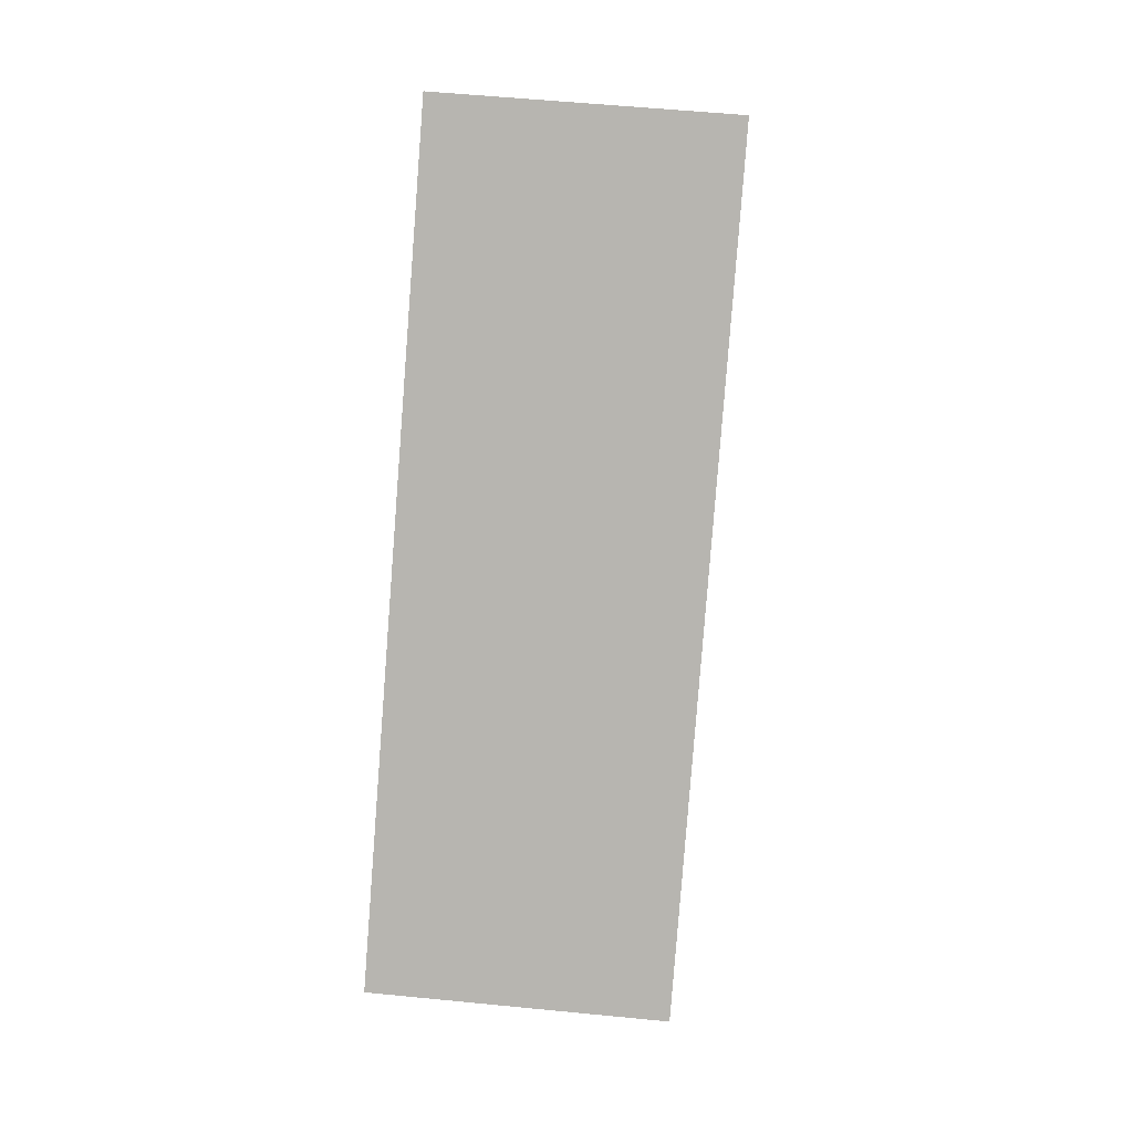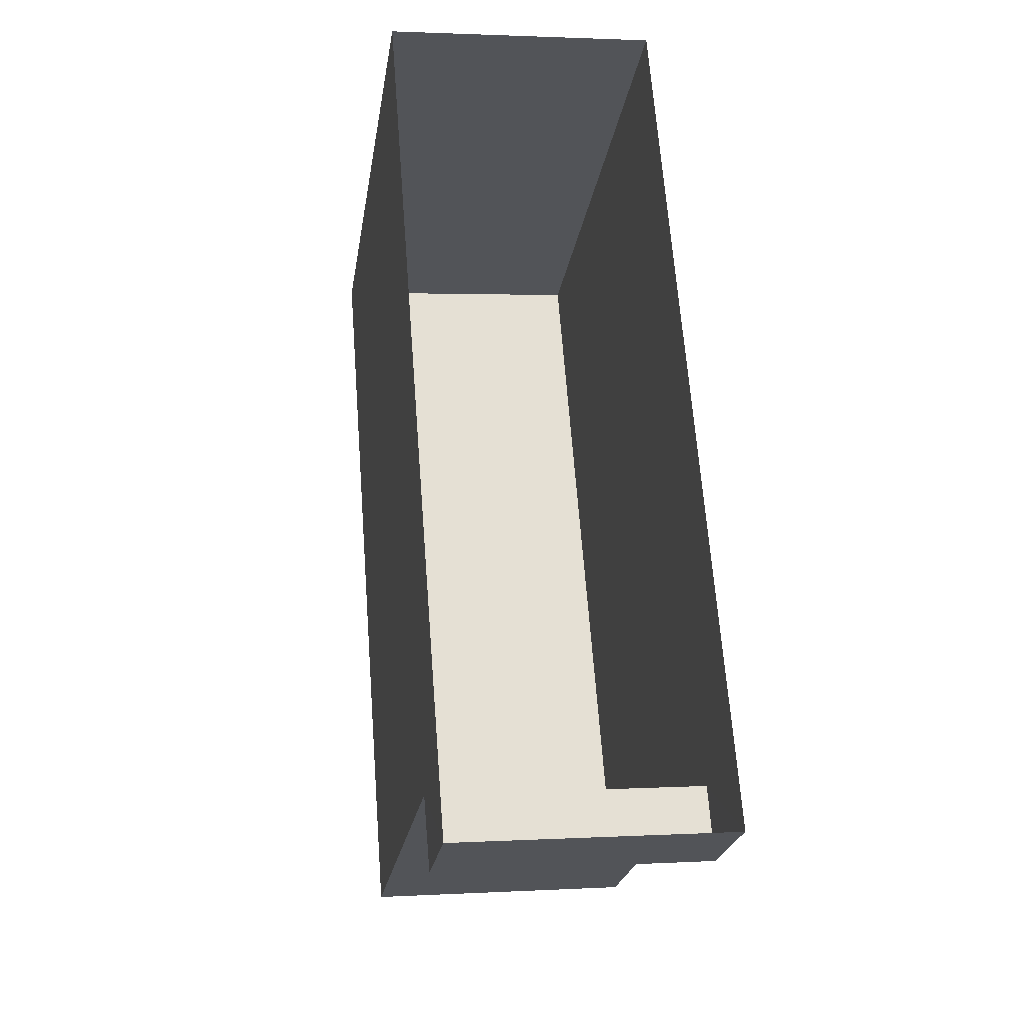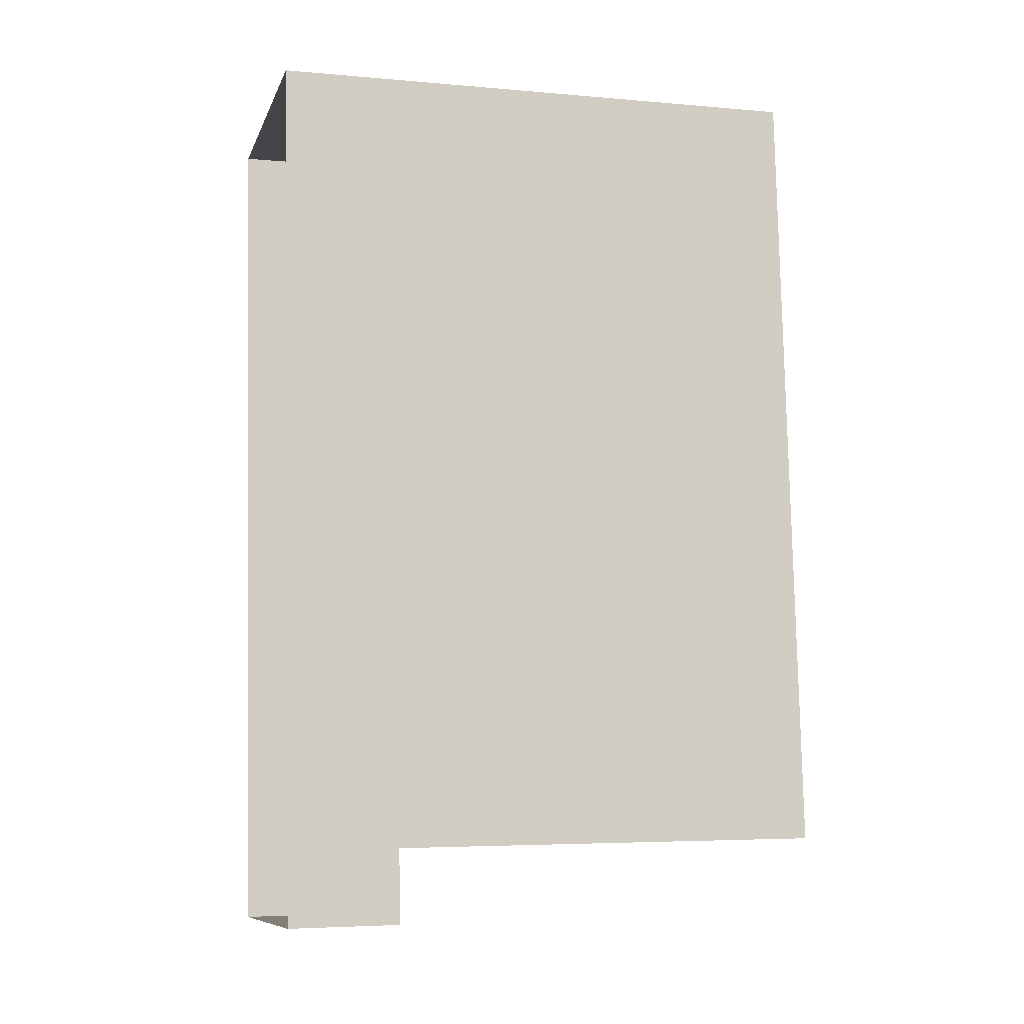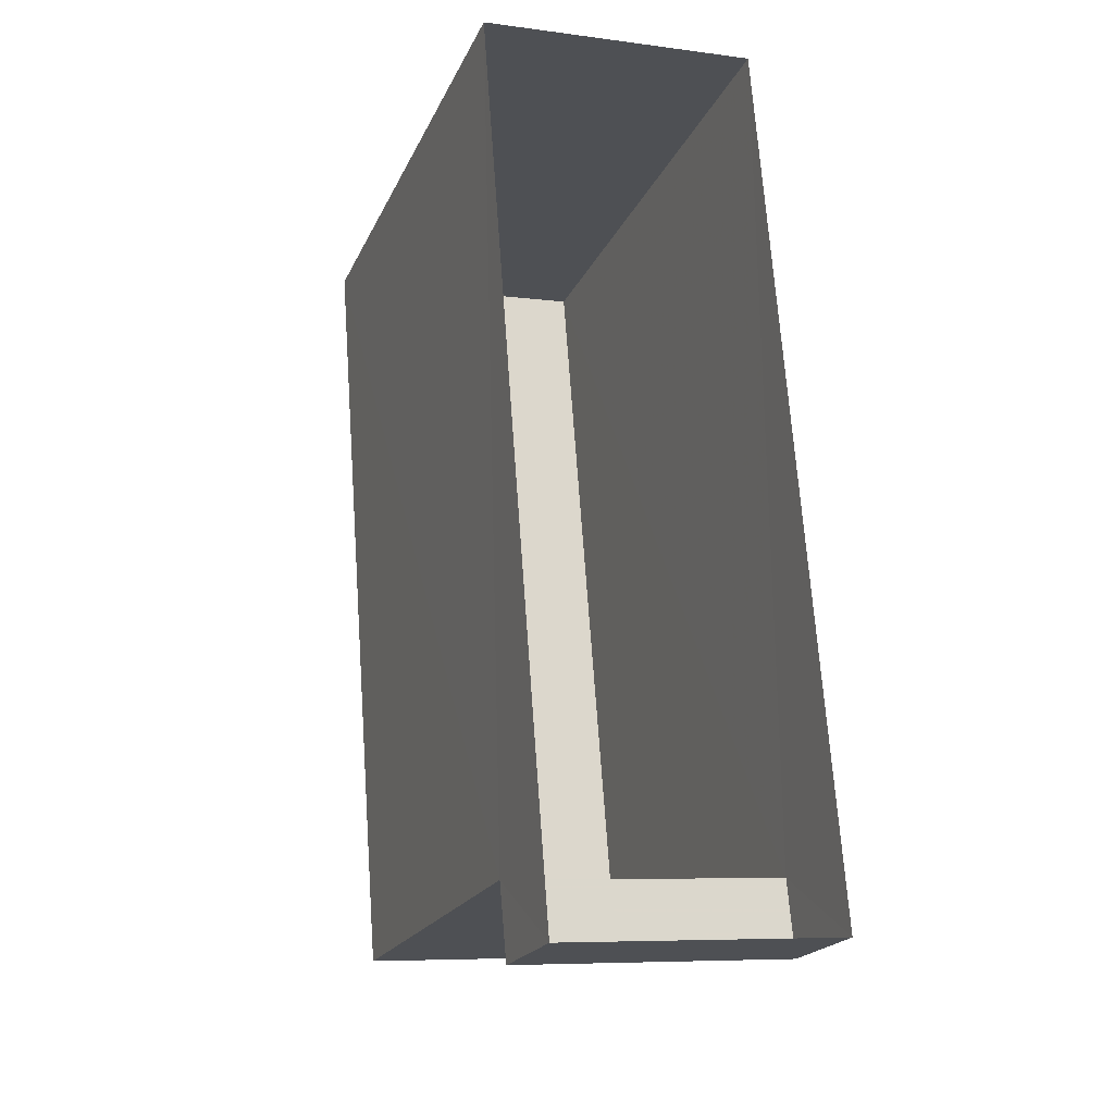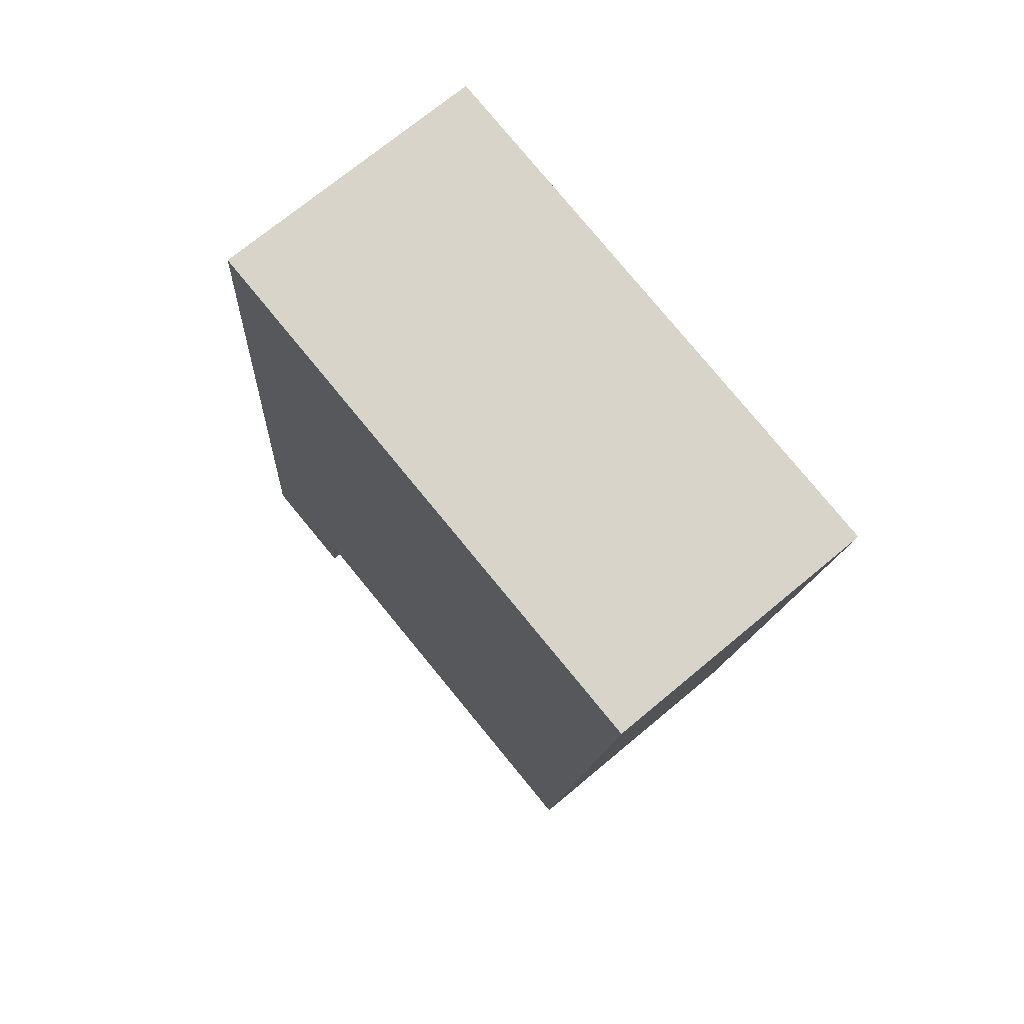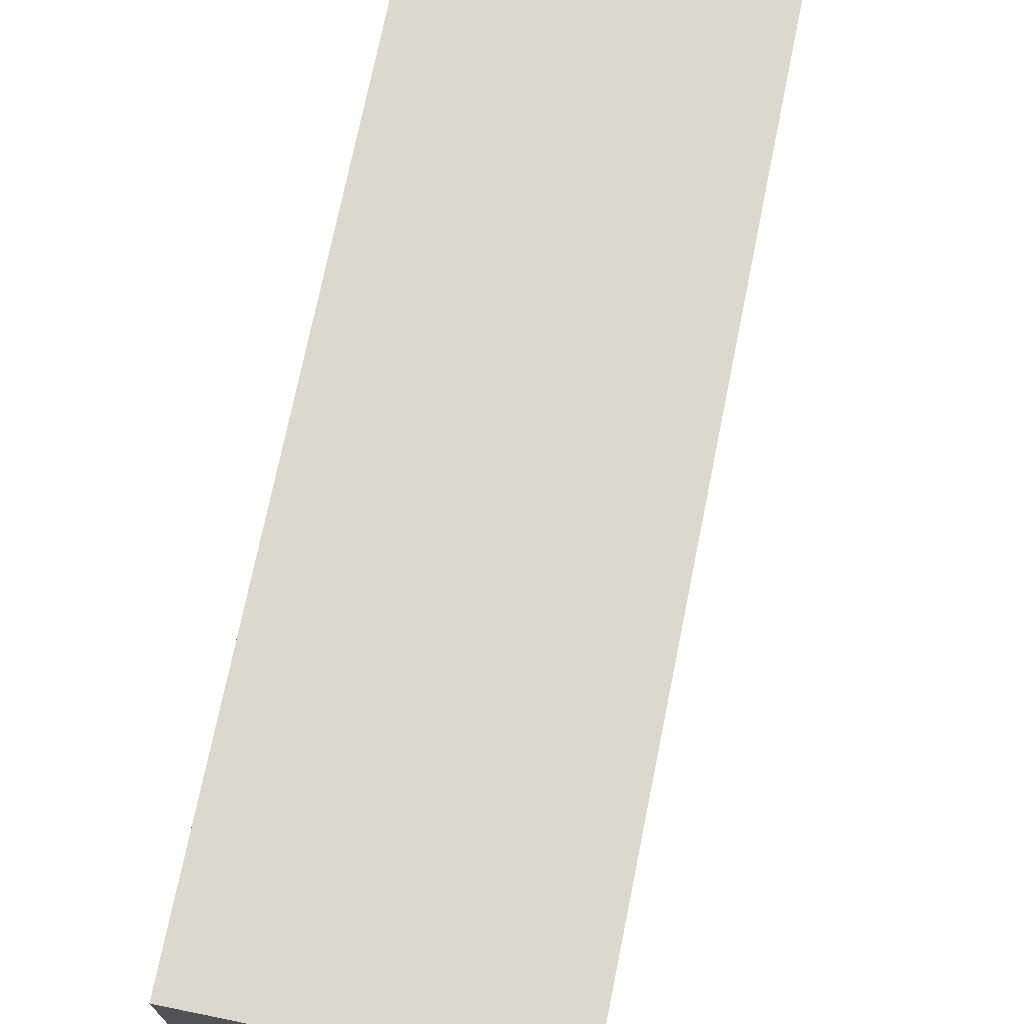
<metadata>
{"format":"obj","ext":"obj","renderer":"f3d","projection":"perspective","resolution":1024,"background":"white","views":[{"elev":8.2,"azim":3.5,"up":"+Y"},{"elev":-24.0,"azim":171.1,"up":"+Y"},{"elev":-4.9,"azim":-105.8,"up":"+Y"},{"elev":-20.7,"azim":160.6,"up":"+Y"},{"elev":79.3,"azim":-39.5,"up":"+Y"},{"elev":72.6,"azim":-172.9,"up":"+Z"}]}
</metadata>
<code>
v -3.718e+05 -1.051e+05 27.16
v -3.718e+05 -1.051e+05 27.16
v -3.718e+05 -1.051e+05 27.16
v -3.718e+05 -1.051e+05 27.16
v -3.718e+05 -1.051e+05 30.73
v -3.718e+05 -1.051e+05 30.73
v -3.718e+05 -1.051e+05 30.73
v -3.718e+05 -1.051e+05 30.73
v -3.718e+05 -1.051e+05 44.75
v -3.718e+05 -1.051e+05 44.75
v -3.718e+05 -1.051e+05 44.75
v -3.718e+05 -1.051e+05 44.75
f 1 2 3
f 1 4 2
f 5 6 7
f 5 8 6
f 9 10 11
f 12 9 11
f 6 4 1
f 7 6 1
f 8 9 12
f 8 5 9
f 10 5 3
f 3 5 1
f 10 9 5
f 1 5 7
f 10 3 2
f 11 10 2
f 12 11 8
f 11 2 8
f 8 4 6
f 8 2 4

</code>
